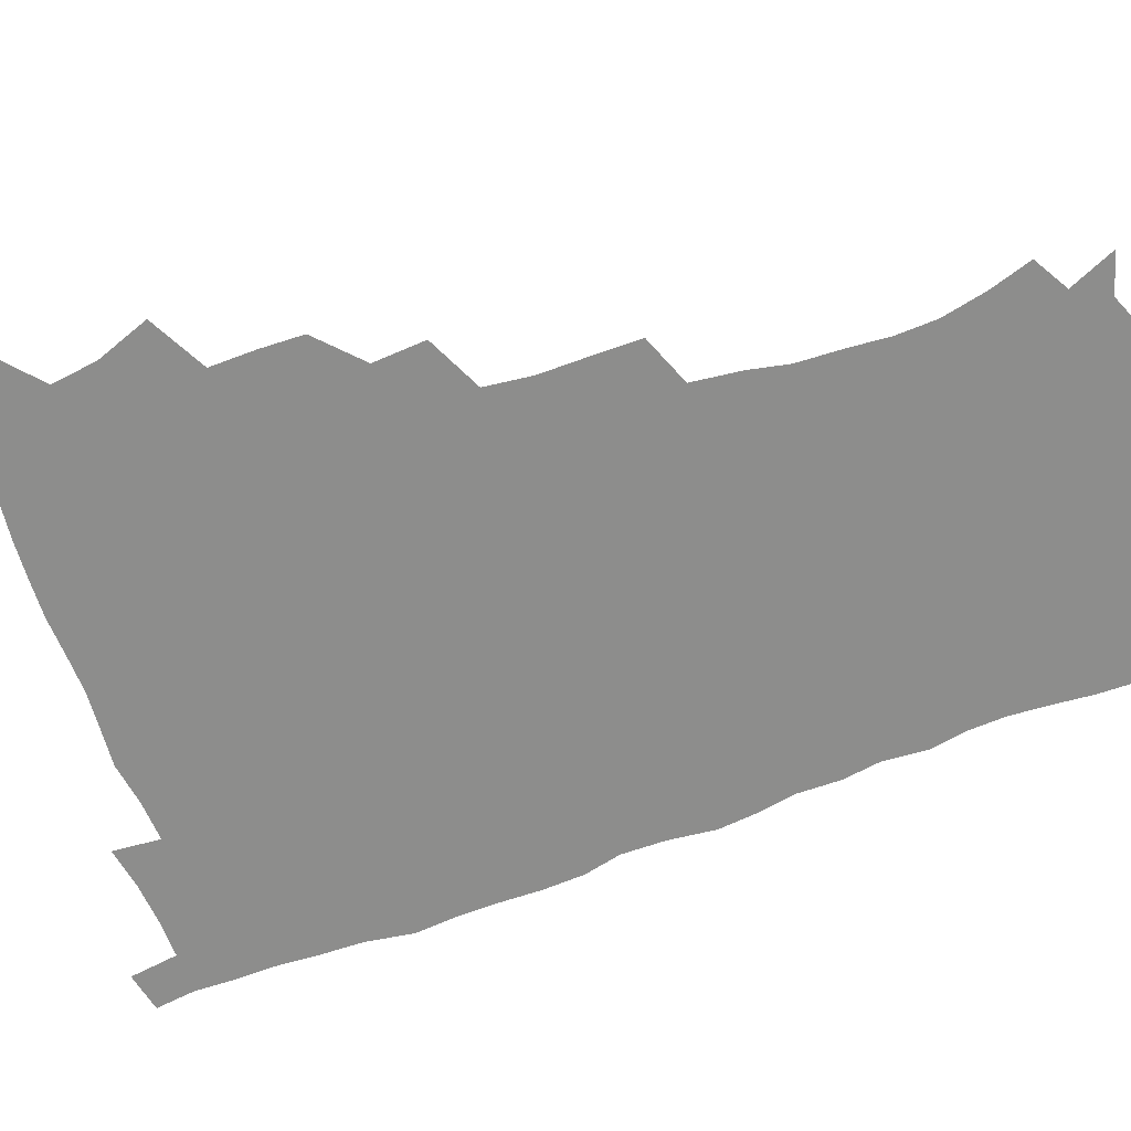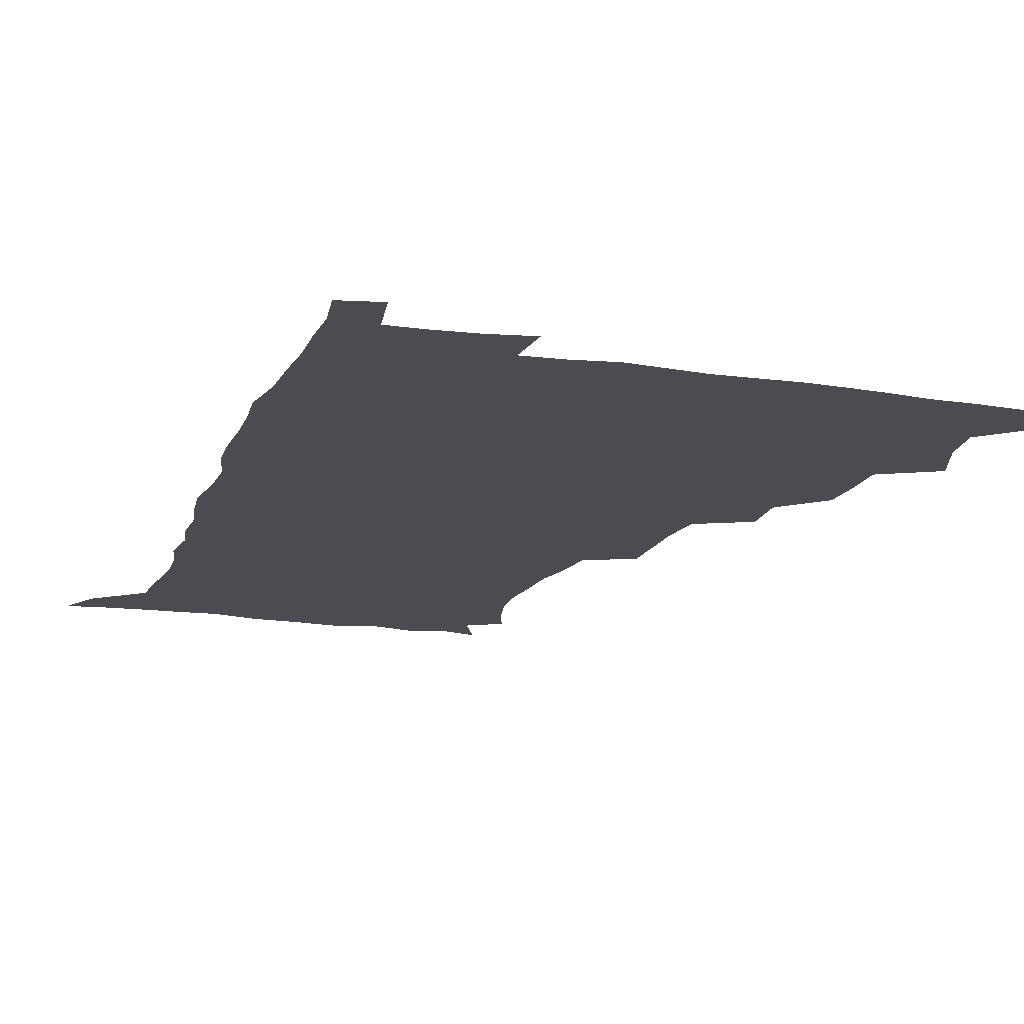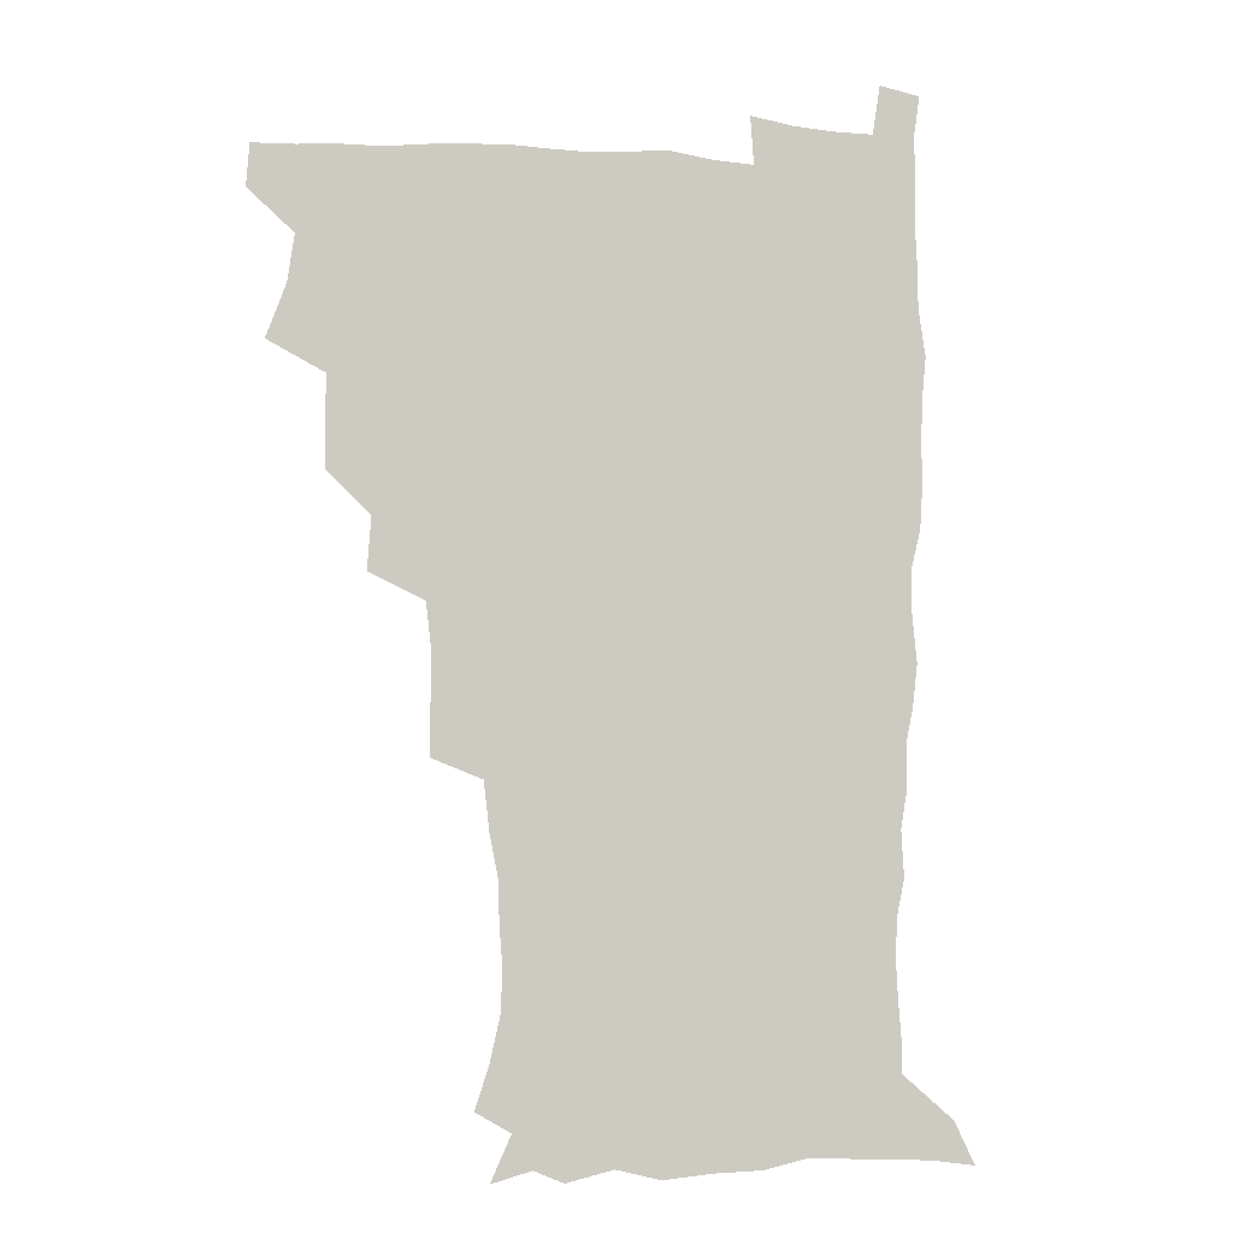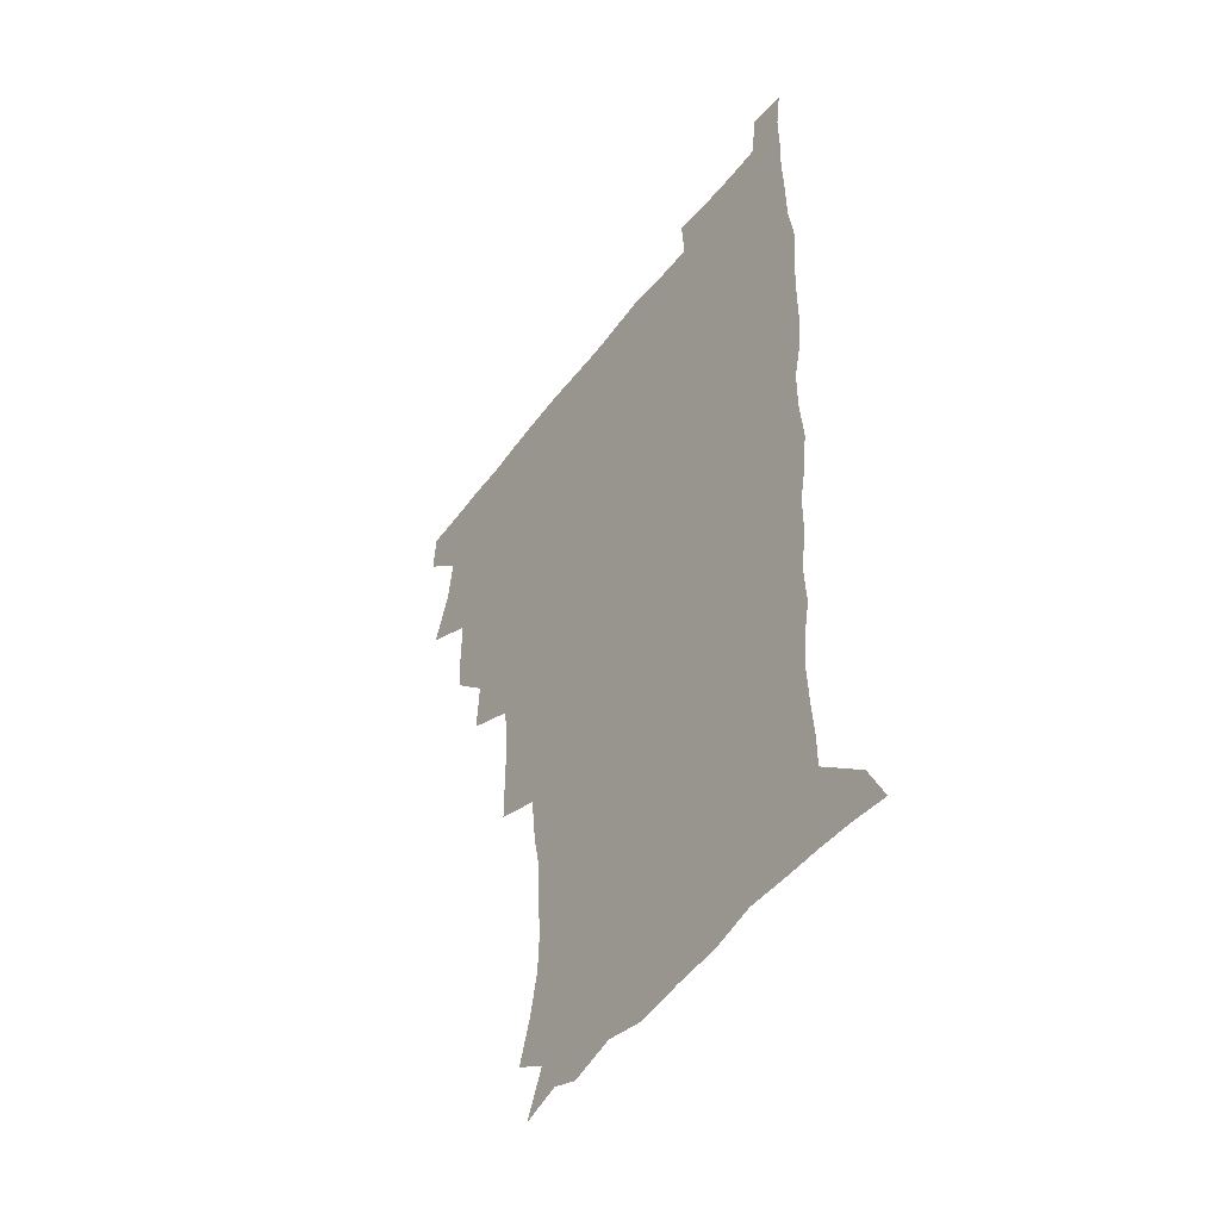
<metadata>
{"format":"obj","ext":"obj","renderer":"f3d","projection":"perspective","resolution":1024,"background":"white","views":[{"elev":-64.5,"azim":-70.3,"up":"+Z"},{"elev":-15.5,"azim":162.3,"up":"+Z"},{"elev":-4.3,"azim":-12.4,"up":"+Y"},{"elev":-48.0,"azim":54.9,"up":"+Y"}]}
</metadata>
<code>
v 480 508.5 0
v 481.2 524 0
v 487 456.4 0
v 494.4 476.1 0
v 496.9 493.3 0
v 497.6 508.9 0
v 496.9 524.3 0
v 508.1 412 0
v 507.7 428.4 0
v 508.1 445.2 0
v 511.8 463.4 0
v 512.6 478.9 0
v 514.3 494.6 0
v 513.6 509.3 0
v 511.9 525.2 0
v 522.5 377.3 0
v 523.9 396.8 0
v 525.8 415.7 0
v 527.1 433.1 0
v 526.2 448.4 0
v 527.5 464.3 0
v 528.4 479.7 0
v 529.7 495 0
v 528.5 509.9 0
v 527.3 525.2 0
v 544.6 313.9 0
v 544.6 331.6 0
v 544.9 350.2 0
v 542.9 367.5 0
v 541.8 385 0
v 544.4 404.8 0
v 542.1 418.8 0
v 545.8 437.7 0
v 545.5 452 0
v 544.5 466.2 0
v 544.9 480.9 0
v 544.8 495.2 0
v 543.7 509.8 0
v 541.7 526.8 0
v 560.3 193.9 0
v 565.5 209.6 0
v 569.2 226.3 0
v 570 241.7 0
v 568.8 256.1 0
v 568.2 273.4 0
v 565.3 288 0
v 563.2 306.4 0
v 561.7 323.8 0
v 561.1 340.8 0
v 559.8 356.8 0
v 559.3 373.9 0
v 558.8 390.3 0
v 559.4 407.2 0
v 558.8 422.1 0
v 559.8 437.8 0
v 560.4 453 0
v 560.5 467.5 0
v 560.1 481.6 0
v 559.2 495.8 0
v 558.1 510.8 0
v 556.2 527.7 0
v 565.8 169.4 0
v 573.3 186.3 0
v 573.7 197.6 0
v 581.4 219.8 0
v 582.5 235.1 0
v 582.6 250.4 0
v 581.8 265.8 0
v 580.1 280.2 0
v 579.1 297.7 0
v 578.1 315 0
v 577.3 331.3 0
v 575.7 345.8 0
v 575 361.8 0
v 574.3 377.4 0
v 574 393.2 0
v 574.8 409.7 0
v 575.2 424.9 0
v 575 439.2 0
v 575.2 454 0
v 574.8 468 0
v 574.2 482 0
v 573.8 496.1 0
v 573 510.4 0
v 570.6 528.3 0
v 580.6 173.6 0
v 586 188.5 0
v 589.8 205.2 0
v 595.4 226.8 0
v 595.4 241.5 0
v 595.5 257 0
v 594.5 271.9 0
v 592.7 285.1 0
v 592.1 302.3 0
v 591.2 317.6 0
v 590.6 333.9 0
v 590.2 349.8 0
v 589.3 364.6 0
v 589.3 381.1 0
v 589.3 396.4 0
v 589.2 410.9 0
v 590.1 426.8 0
v 589.1 439.8 0
v 589.6 454.5 0
v 589.9 468.5 0
v 588.5 482.6 0
v 588 496.5 0
v 587.2 510.9 0
v 585.5 527.6 0
v 591.6 169 0
v 603.4 196.4 0
v 606.8 214.9 0
v 607.7 229.6 0
v 606.8 241.5 0
v 607.5 260.1 0
v 606.7 274.8 0
v 606.2 290.9 0
v 605.4 305.7 0
v 604.7 320.4 0
v 604.1 336.1 0
v 603.9 351.9 0
v 603 365.6 0
v 602.9 380.8 0
v 602.8 395.6 0
v 603.3 412.1 0
v 603.4 426.6 0
v 603.1 440 0
v 603.6 454.8 0
v 603.7 468.7 0
v 603.2 482.7 0
v 602.1 497.2 0
v 601.7 511.4 0
v 600.3 527.1 0
v 609.2 173.2 0
v 617.3 198.2 0
v 619.3 215.6 0
v 620.2 232.1 0
v 620.3 247.2 0
v 619.9 261.5 0
v 619.3 276.4 0
v 618.8 291.6 0
v 618 305.9 0
v 618.2 324.5 0
v 617.7 338.2 0
v 617.4 353.4 0
v 616.7 366.4 0
v 617 382.6 0
v 617.1 397.9 0
v 617.2 412.7 0
v 617.1 426.5 0
v 617.2 440.8 0
v 617.8 455.7 0
v 617.6 469 0
v 617.7 482.8 0
v 617.8 496.6 0
v 616.8 511 0
v 614.5 528.2 0
v 625.7 169 0
v 630.7 196.6 0
v 632.2 216.3 0
v 632.8 233.7 0
v 632.7 248.1 0
v 632.5 263.6 0
v 632.1 278.6 0
v 631.7 293.8 0
v 631.5 308.7 0
v 631.3 323 0
v 630.9 338.4 0
v 630.7 353.6 0
v 630.8 369.5 0
v 630.7 383 0
v 630.7 398.2 0
v 630.8 413.4 0
v 630.9 426.7 0
v 630.9 440.9 0
v 631.4 455.2 0
v 631.6 468.9 0
v 631.8 482.8 0
v 632.1 496.5 0
v 631.1 511.3 0
v 628.8 529.3 0
v 643.9 170.8 0
v 645.1 195.7 0
v 645.3 216.5 0
v 645.3 233.5 0
v 645.3 247.5 0
v 645.1 263.7 0
v 644.9 277.3 0
v 644.4 293 0
v 644.2 311 0
v 644.4 323.2 0
v 644.3 337 0
v 644.1 353.2 0
v 644 368.5 0
v 644.1 384 0
v 644.3 398.1 0
v 644.6 412.2 0
v 644.6 427.2 0
v 644.5 441.8 0
v 645.4 454.9 0
v 645.6 468.6 0
v 645.8 482.9 0
v 646 496.7 0
v 645.8 511.1 0
v 644.9 526.8 0
v 661.8 171.3 0
v 659.7 195.5 0
v 658.7 214.5 0
v 657.9 232.1 0
v 658.4 244.8 0
v 657.4 263.1 0
v 657.5 278.1 0
v 657.3 293.4 0
v 657.1 308.8 0
v 657.2 323.3 0
v 657.3 337.2 0
v 657.1 353.9 0
v 657.4 368.1 0
v 658.3 381.3 0
v 657.8 397.3 0
v 658.4 411.3 0
v 658.6 426 0
v 659.5 439.6 0
v 659.2 454.8 0
v 659.5 468.7 0
v 659.9 482.6 0
v 660 496.8 0
v 660.2 510.9 0
v 660 525.8 0
v 658.7 543.6 0
v 678.6 175.2 0
v 674.3 194.8 0
v 671.8 213.8 0
v 670.8 230.2 0
v 670.8 244.7 0
v 670.5 260.3 0
v 669.9 276.9 0
v 670.3 291.1 0
v 669.6 308.1 0
v 670.1 322.1 0
v 670.2 337.5 0
v 671.1 351.1 0
v 670.9 366.4 0
v 671.7 380.4 0
v 673 393.8 0
v 672.4 409.6 0
v 672.7 424.7 0
v 673.4 438.8 0
v 672.6 454.9 0
v 673.5 468.3 0
v 673.9 482.4 0
v 674.3 496.6 0
v 674.6 510.8 0
v 674.7 525.6 0
v 674.7 540.8 0
v 695.2 174.3 0
v 689 193 0
v 685.5 211 0
v 683.8 227.4 0
v 683.8 241.7 0
v 683.2 257.7 0
v 683.4 272.6 0
v 683.6 287.8 0
v 683.7 303.2 0
v 683.1 319.8 0
v 684.2 333.6 0
v 685.2 347.7 0
v 685.5 362.5 0
v 685.5 378 0
v 687.1 391.5 0
v 685.1 410.1 0
v 687.7 422.5 0
v 687.9 437.3 0
v 688 452.3 0
v 688.2 466.9 0
v 688.6 481.5 0
v 688.8 496.2 0
v 688.9 510.6 0
v 689.5 525.1 0
v 690 539.6 0
v 710.3 173.8 0
v 703.7 190.5 0
v 699.1 207.8 0
v 698 222.1 0
v 697.2 236.9 0
v 696.7 252.4 0
v 696.2 268.7 0
v 697.3 282.7 0
v 697.6 298 0
v 697.4 314.1 0
v 698.7 328.4 0
v 700.6 342.1 0
v 699.1 359.6 0
v 699.6 374.4 0
v 702.4 387.5 0
v 701.4 404.8 0
v 701.8 419.9 0
v 703.6 434 0
v 702.4 450.5 0
v 703 465.2 0
v 703.3 480.1 0
v 704.2 494.8 0
v 703.7 510.1 0
v 704.7 524.7 0
v 704.6 539.3 0
v 707.3 557.6 0
v 724.8 172.8 0
v 716.2 190.3 0
v 712.8 203.3 0
v 712.7 215.1 0
v 711.5 229.6 0
v 710.7 244.9 0
v 711.5 259.2 0
v 714.2 272 0
v 713.1 289.2 0
v 715.4 303.1 0
v 715.3 319.5 0
v 718 333.2 0
v 719.7 348.2 0
v 717.9 365.9 0
v 717.9 382.3 0
v 721.3 396.3 0
v 722.2 411.8 0
v 722 427.9 0
v 722.4 443.7 0
v 723.9 458.8 0
v 721.3 476.5 0
v 721 492.5 0
v 720.1 508.8 0
v 720.5 524.2 0
v 720.2 539.4 0
v 722.3 554.4 0
v 739.5 170.8 0
v 732 186.6 0
f 5 6 1
f 1 6 2
f 6 7 2
f 10 11 3
f 3 11 4
f 11 12 4
f 4 12 5
f 12 13 5
f 5 13 6
f 13 14 6
f 6 14 7
f 14 15 7
f 17 18 8
f 8 18 9
f 18 19 9
f 9 19 10
f 19 20 10
f 10 20 11
f 20 21 11
f 11 21 12
f 21 22 12
f 12 22 13
f 22 23 13
f 13 23 14
f 23 24 14
f 14 24 15
f 24 25 15
f 29 30 16
f 16 30 17
f 30 31 17
f 17 31 18
f 31 32 18
f 18 32 19
f 32 33 19
f 19 33 20
f 33 34 20
f 20 34 21
f 34 35 21
f 21 35 22
f 35 36 22
f 22 36 23
f 36 37 23
f 23 37 24
f 37 38 24
f 24 38 25
f 38 39 25
f 47 48 26
f 26 48 27
f 48 49 27
f 27 49 28
f 49 50 28
f 28 50 29
f 50 51 29
f 29 51 30
f 51 52 30
f 30 52 31
f 52 53 31
f 31 53 32
f 53 54 32
f 32 54 33
f 54 55 33
f 33 55 34
f 55 56 34
f 34 56 35
f 56 57 35
f 35 57 36
f 57 58 36
f 36 58 37
f 58 59 37
f 37 59 38
f 59 60 38
f 38 60 39
f 60 61 39
f 63 64 40
f 40 64 41
f 64 65 41
f 41 65 42
f 65 66 42
f 42 66 43
f 66 67 43
f 43 67 44
f 67 68 44
f 44 68 45
f 68 69 45
f 45 69 46
f 69 70 46
f 46 70 47
f 70 71 47
f 47 71 48
f 71 72 48
f 48 72 49
f 72 73 49
f 49 73 50
f 73 74 50
f 50 74 51
f 74 75 51
f 51 75 52
f 75 76 52
f 52 76 53
f 76 77 53
f 53 77 54
f 77 78 54
f 54 78 55
f 78 79 55
f 55 79 56
f 79 80 56
f 56 80 57
f 80 81 57
f 57 81 58
f 81 82 58
f 58 82 59
f 82 83 59
f 59 83 60
f 83 84 60
f 60 84 61
f 84 85 61
f 62 86 63
f 86 87 63
f 63 87 64
f 87 88 64
f 64 88 65
f 88 89 65
f 65 89 66
f 89 90 66
f 66 90 67
f 90 91 67
f 67 91 68
f 91 92 68
f 68 92 69
f 92 93 69
f 69 93 70
f 93 94 70
f 70 94 71
f 94 95 71
f 71 95 72
f 95 96 72
f 72 96 73
f 96 97 73
f 73 97 74
f 97 98 74
f 74 98 75
f 98 99 75
f 75 99 76
f 99 100 76
f 76 100 77
f 100 101 77
f 77 101 78
f 101 102 78
f 78 102 79
f 102 103 79
f 79 103 80
f 103 104 80
f 80 104 81
f 104 105 81
f 81 105 82
f 105 106 82
f 82 106 83
f 106 107 83
f 83 107 84
f 107 108 84
f 84 108 85
f 108 109 85
f 86 110 87
f 110 111 87
f 87 111 88
f 111 112 88
f 88 112 89
f 112 113 89
f 89 113 90
f 113 114 90
f 90 114 91
f 114 115 91
f 91 115 92
f 115 116 92
f 92 116 93
f 116 117 93
f 93 117 94
f 117 118 94
f 94 118 95
f 118 119 95
f 95 119 96
f 119 120 96
f 96 120 97
f 120 121 97
f 97 121 98
f 121 122 98
f 98 122 99
f 122 123 99
f 99 123 100
f 123 124 100
f 100 124 101
f 124 125 101
f 101 125 102
f 125 126 102
f 102 126 103
f 126 127 103
f 103 127 104
f 127 128 104
f 104 128 105
f 128 129 105
f 105 129 106
f 129 130 106
f 106 130 107
f 130 131 107
f 107 131 108
f 131 132 108
f 108 132 109
f 132 133 109
f 110 134 111
f 134 135 111
f 111 135 112
f 135 136 112
f 112 136 113
f 136 137 113
f 113 137 114
f 137 138 114
f 114 138 115
f 138 139 115
f 115 139 116
f 139 140 116
f 116 140 117
f 140 141 117
f 117 141 118
f 141 142 118
f 118 142 119
f 142 143 119
f 119 143 120
f 143 144 120
f 120 144 121
f 144 145 121
f 121 145 122
f 145 146 122
f 122 146 123
f 146 147 123
f 123 147 124
f 147 148 124
f 124 148 125
f 148 149 125
f 125 149 126
f 149 150 126
f 126 150 127
f 150 151 127
f 127 151 128
f 151 152 128
f 128 152 129
f 152 153 129
f 129 153 130
f 153 154 130
f 130 154 131
f 154 155 131
f 131 155 132
f 155 156 132
f 132 156 133
f 156 157 133
f 134 158 135
f 158 159 135
f 135 159 136
f 159 160 136
f 136 160 137
f 160 161 137
f 137 161 138
f 161 162 138
f 138 162 139
f 162 163 139
f 139 163 140
f 163 164 140
f 140 164 141
f 164 165 141
f 141 165 142
f 165 166 142
f 142 166 143
f 166 167 143
f 143 167 144
f 167 168 144
f 144 168 145
f 168 169 145
f 145 169 146
f 169 170 146
f 146 170 147
f 170 171 147
f 147 171 148
f 171 172 148
f 148 172 149
f 172 173 149
f 149 173 150
f 173 174 150
f 150 174 151
f 174 175 151
f 151 175 152
f 175 176 152
f 152 176 153
f 176 177 153
f 153 177 154
f 177 178 154
f 154 178 155
f 178 179 155
f 155 179 156
f 179 180 156
f 156 180 157
f 180 181 157
f 158 182 159
f 182 183 159
f 159 183 160
f 183 184 160
f 160 184 161
f 184 185 161
f 161 185 162
f 185 186 162
f 162 186 163
f 186 187 163
f 163 187 164
f 187 188 164
f 164 188 165
f 188 189 165
f 165 189 166
f 189 190 166
f 166 190 167
f 190 191 167
f 167 191 168
f 191 192 168
f 168 192 169
f 192 193 169
f 169 193 170
f 193 194 170
f 170 194 171
f 194 195 171
f 171 195 172
f 195 196 172
f 172 196 173
f 196 197 173
f 173 197 174
f 197 198 174
f 174 198 175
f 198 199 175
f 175 199 176
f 199 200 176
f 176 200 177
f 200 201 177
f 177 201 178
f 201 202 178
f 178 202 179
f 202 203 179
f 179 203 180
f 203 204 180
f 180 204 181
f 204 205 181
f 182 206 183
f 206 207 183
f 183 207 184
f 207 208 184
f 184 208 185
f 208 209 185
f 185 209 186
f 209 210 186
f 186 210 187
f 210 211 187
f 187 211 188
f 211 212 188
f 188 212 189
f 212 213 189
f 189 213 190
f 213 214 190
f 190 214 191
f 214 215 191
f 191 215 192
f 215 216 192
f 192 216 193
f 216 217 193
f 193 217 194
f 217 218 194
f 194 218 195
f 218 219 195
f 195 219 196
f 219 220 196
f 196 220 197
f 220 221 197
f 197 221 198
f 221 222 198
f 198 222 199
f 222 223 199
f 199 223 200
f 223 224 200
f 200 224 201
f 224 225 201
f 201 225 202
f 225 226 202
f 202 226 203
f 226 227 203
f 203 227 204
f 227 228 204
f 204 228 205
f 228 229 205
f 206 231 207
f 231 232 207
f 207 232 208
f 232 233 208
f 208 233 209
f 233 234 209
f 209 234 210
f 234 235 210
f 210 235 211
f 235 236 211
f 211 236 212
f 236 237 212
f 212 237 213
f 237 238 213
f 213 238 214
f 238 239 214
f 214 239 215
f 239 240 215
f 215 240 216
f 240 241 216
f 216 241 217
f 241 242 217
f 217 242 218
f 242 243 218
f 218 243 219
f 243 244 219
f 219 244 220
f 244 245 220
f 220 245 221
f 245 246 221
f 221 246 222
f 246 247 222
f 222 247 223
f 247 248 223
f 223 248 224
f 248 249 224
f 224 249 225
f 249 250 225
f 225 250 226
f 250 251 226
f 226 251 227
f 251 252 227
f 227 252 228
f 252 253 228
f 228 253 229
f 253 254 229
f 229 254 230
f 254 255 230
f 231 256 232
f 256 257 232
f 232 257 233
f 257 258 233
f 233 258 234
f 258 259 234
f 234 259 235
f 259 260 235
f 235 260 236
f 260 261 236
f 236 261 237
f 261 262 237
f 237 262 238
f 262 263 238
f 238 263 239
f 263 264 239
f 239 264 240
f 264 265 240
f 240 265 241
f 265 266 241
f 241 266 242
f 266 267 242
f 242 267 243
f 267 268 243
f 243 268 244
f 268 269 244
f 244 269 245
f 269 270 245
f 245 270 246
f 270 271 246
f 246 271 247
f 271 272 247
f 247 272 248
f 272 273 248
f 248 273 249
f 273 274 249
f 249 274 250
f 274 275 250
f 250 275 251
f 275 276 251
f 251 276 252
f 276 277 252
f 252 277 253
f 277 278 253
f 253 278 254
f 278 279 254
f 254 279 255
f 279 280 255
f 256 281 257
f 281 282 257
f 257 282 258
f 282 283 258
f 258 283 259
f 283 284 259
f 259 284 260
f 284 285 260
f 260 285 261
f 285 286 261
f 261 286 262
f 286 287 262
f 262 287 263
f 287 288 263
f 263 288 264
f 288 289 264
f 264 289 265
f 289 290 265
f 265 290 266
f 290 291 266
f 266 291 267
f 291 292 267
f 267 292 268
f 292 293 268
f 268 293 269
f 293 294 269
f 269 294 270
f 294 295 270
f 270 295 271
f 295 296 271
f 271 296 272
f 296 297 272
f 272 297 273
f 297 298 273
f 273 298 274
f 298 299 274
f 274 299 275
f 299 300 275
f 275 300 276
f 300 301 276
f 276 301 277
f 301 302 277
f 277 302 278
f 302 303 278
f 278 303 279
f 303 304 279
f 279 304 280
f 304 305 280
f 281 307 282
f 307 308 282
f 282 308 283
f 308 309 283
f 283 309 284
f 309 310 284
f 284 310 285
f 310 311 285
f 285 311 286
f 311 312 286
f 286 312 287
f 312 313 287
f 287 313 288
f 313 314 288
f 288 314 289
f 314 315 289
f 289 315 290
f 315 316 290
f 290 316 291
f 316 317 291
f 291 317 292
f 317 318 292
f 292 318 293
f 318 319 293
f 293 319 294
f 319 320 294
f 294 320 295
f 320 321 295
f 295 321 296
f 321 322 296
f 296 322 297
f 322 323 297
f 297 323 298
f 323 324 298
f 298 324 299
f 324 325 299
f 299 325 300
f 325 326 300
f 300 326 301
f 326 327 301
f 301 327 302
f 327 328 302
f 302 328 303
f 328 329 303
f 303 329 304
f 329 330 304
f 304 330 305
f 330 331 305
f 305 331 306
f 331 332 306
f 307 333 308
f 333 334 308
f 308 334 309

</code>
